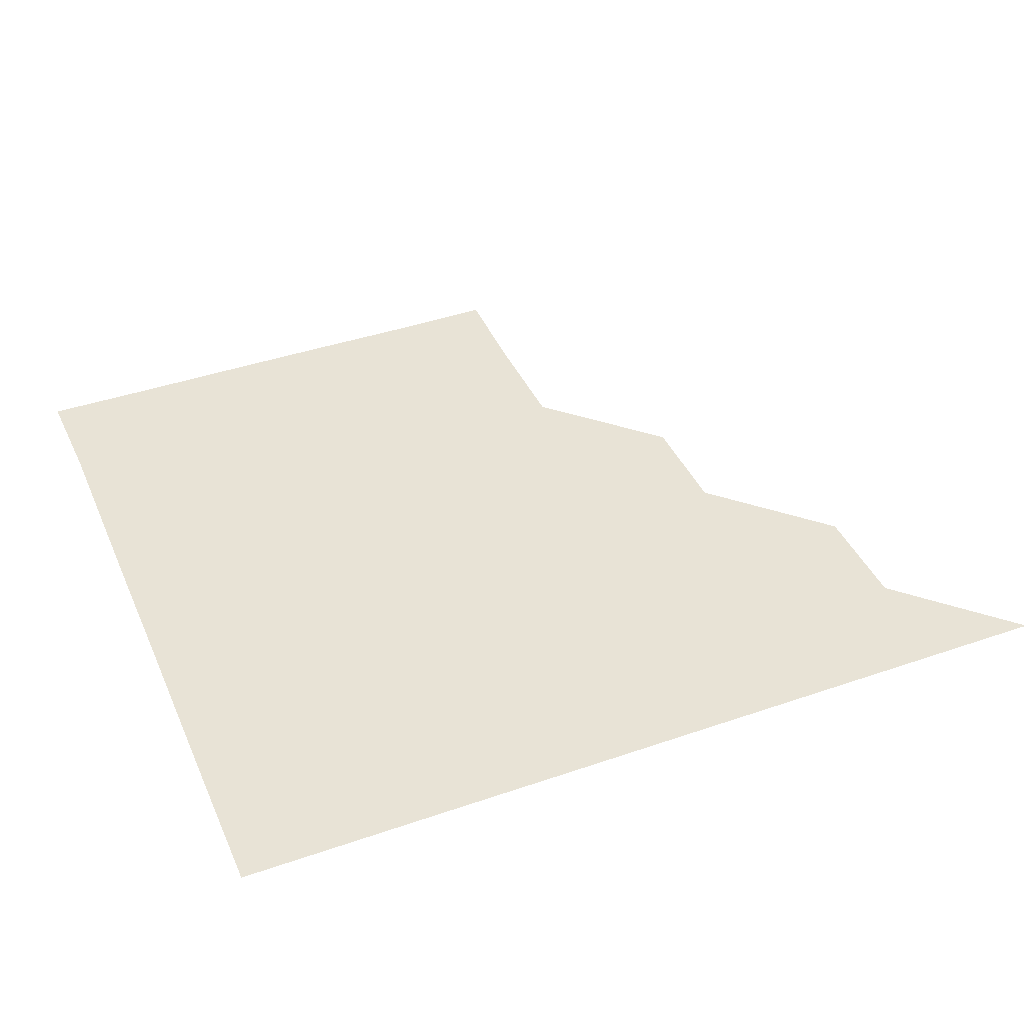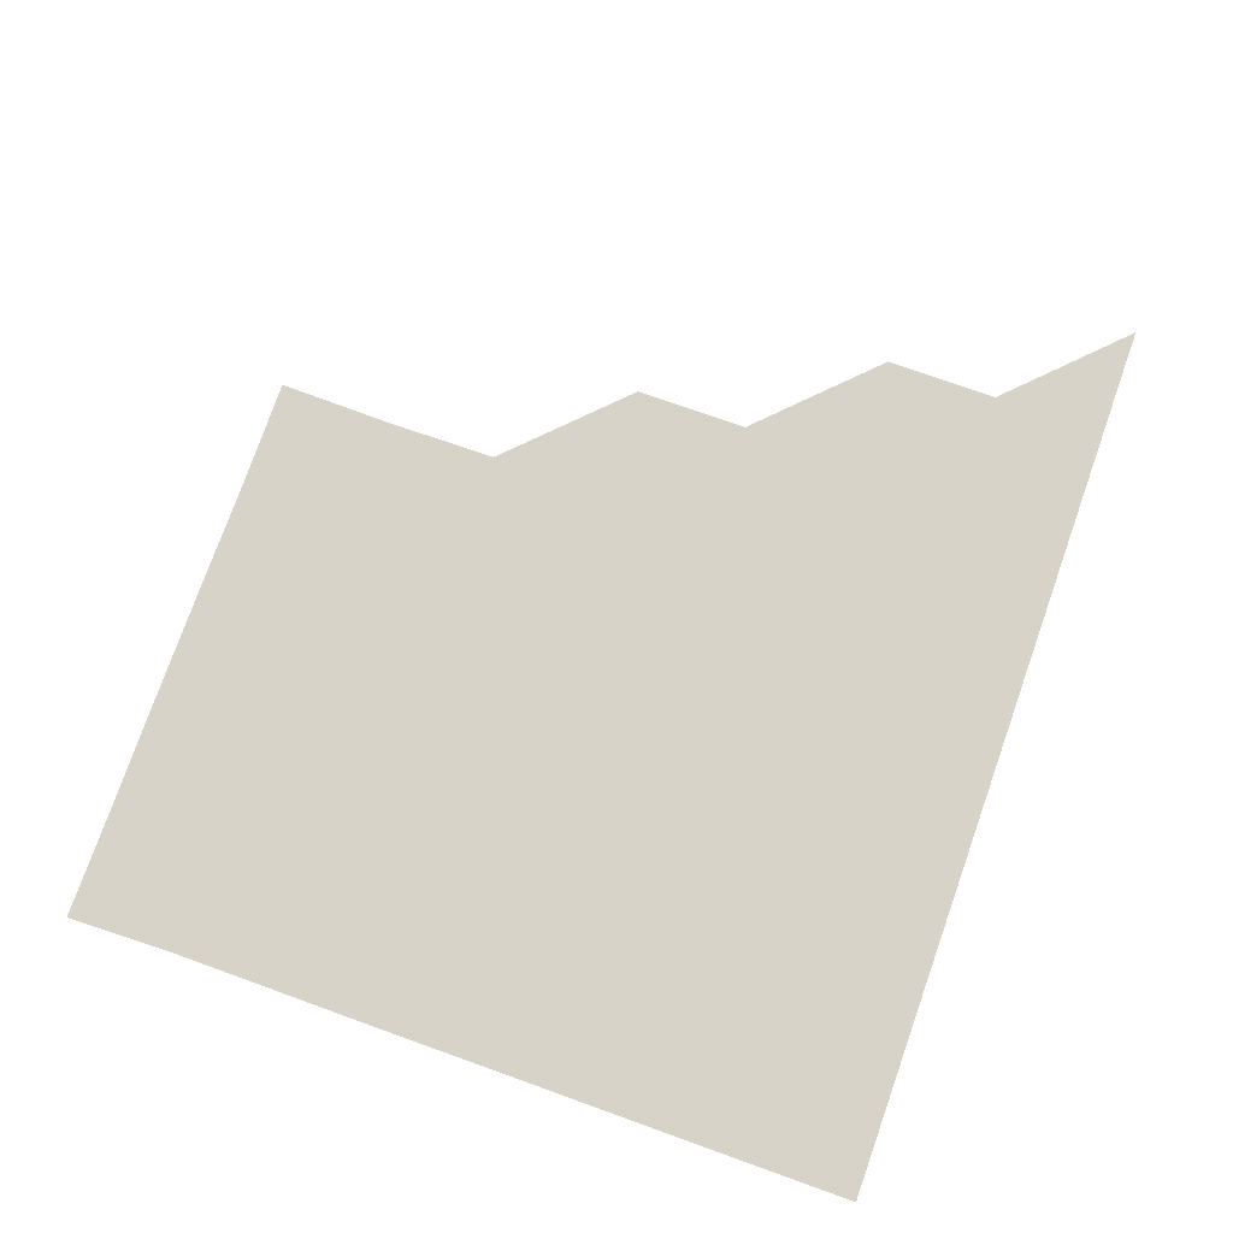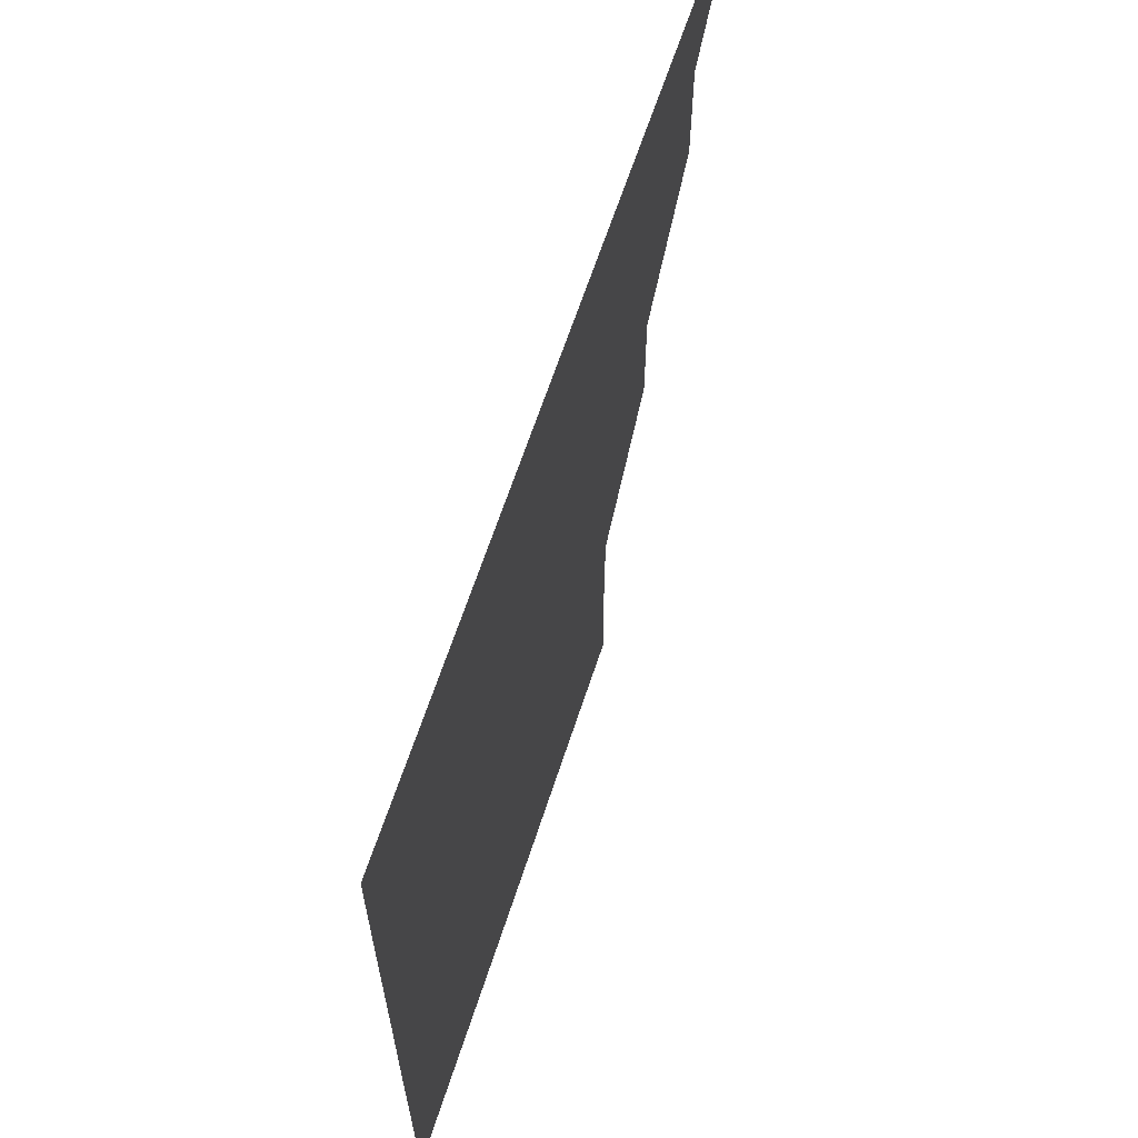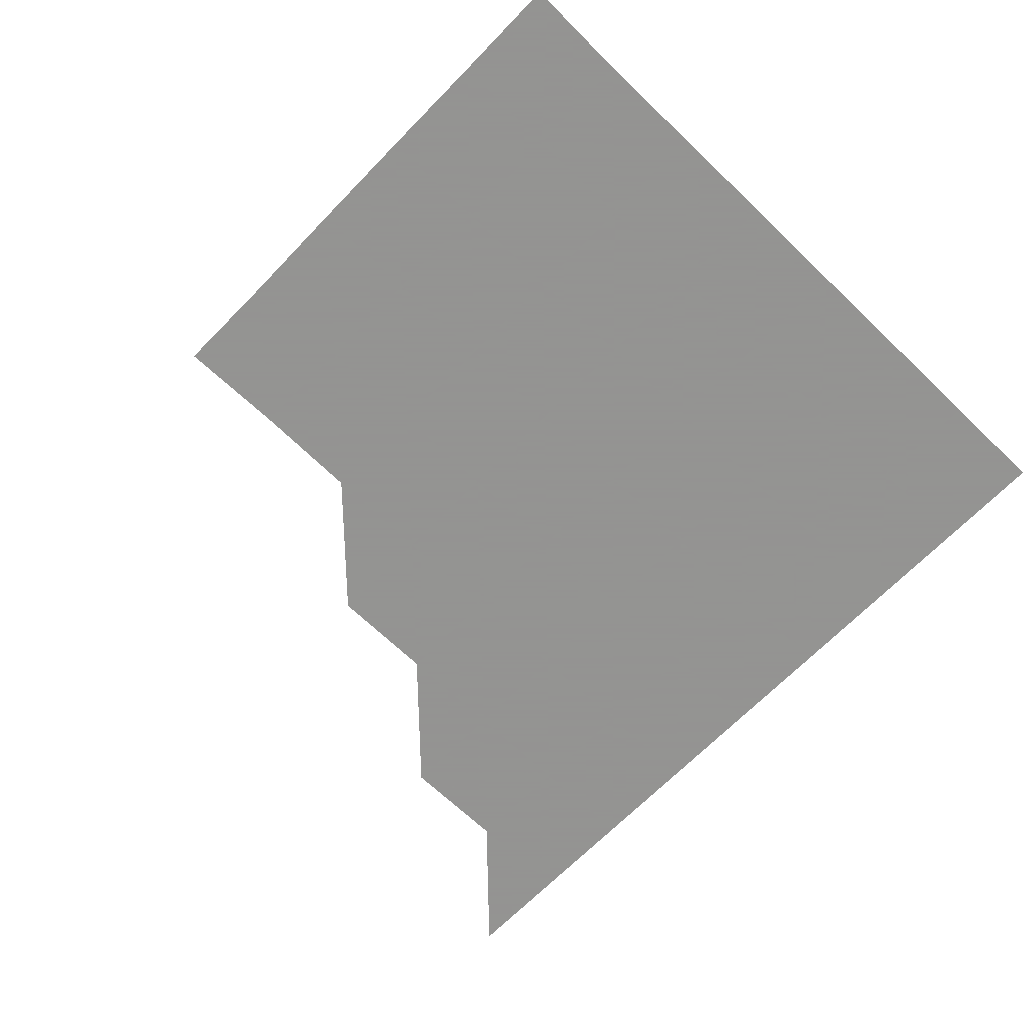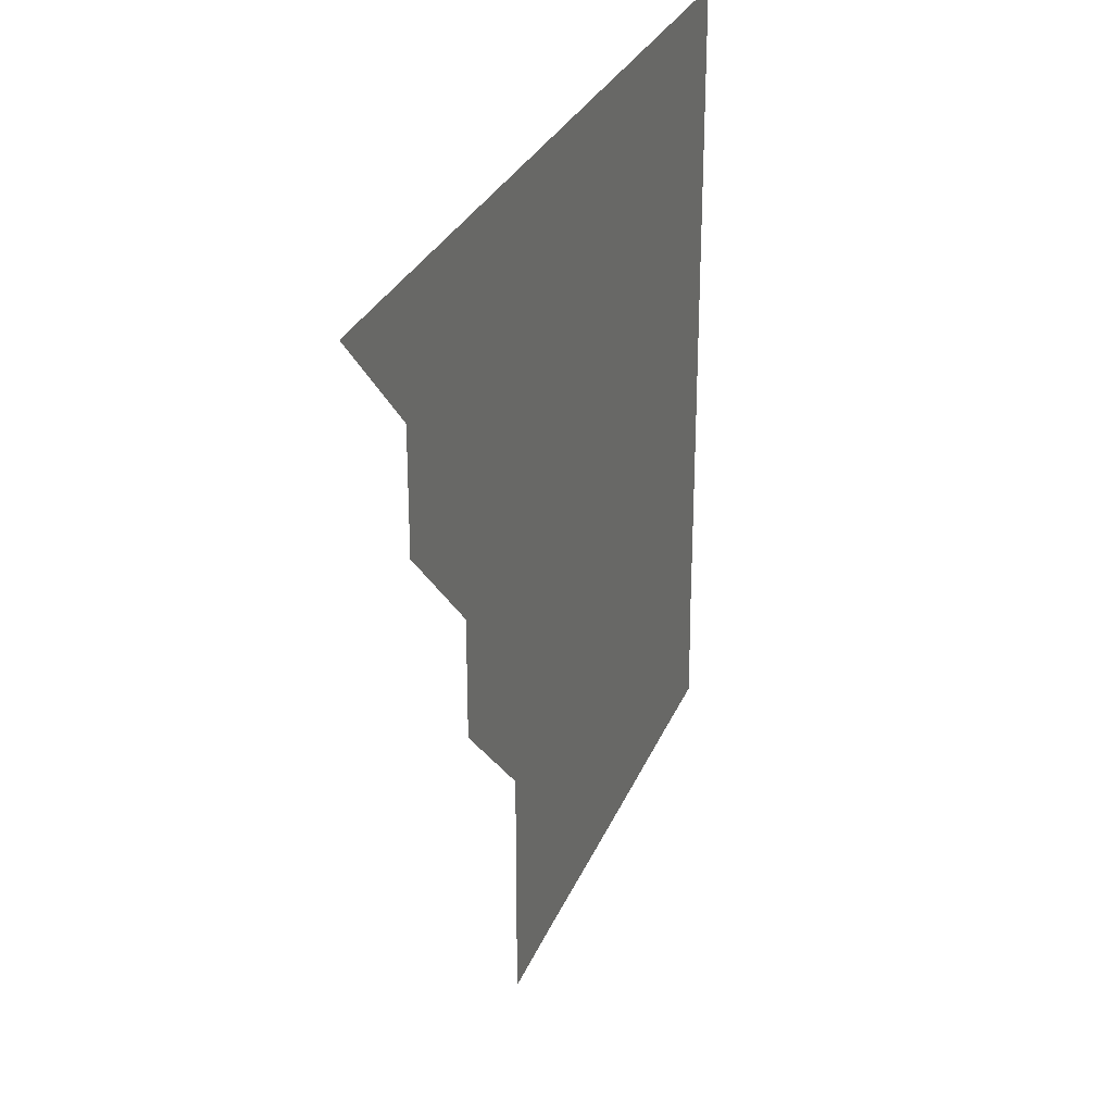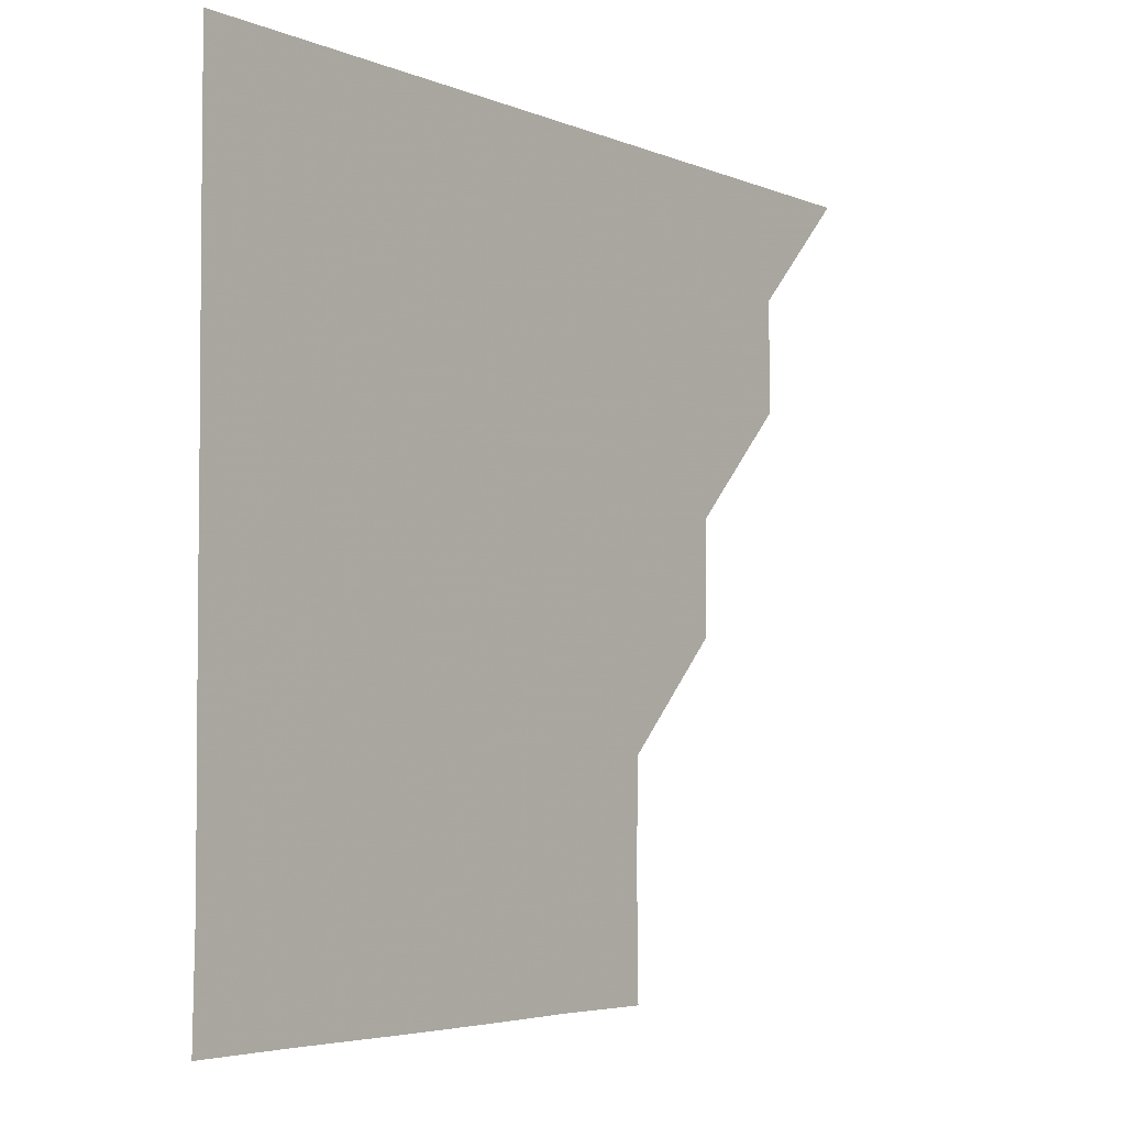
<metadata>
{"format":"obj","ext":"obj","renderer":"f3d","projection":"perspective","resolution":1024,"background":"white","views":[{"elev":41.4,"azim":157.3,"up":"+Z"},{"elev":77.0,"azim":109.5,"up":"+Z"},{"elev":63.8,"azim":108.0,"up":"+Y"},{"elev":-66.9,"azim":46.0,"up":"+Z"},{"elev":28.2,"azim":-71.0,"up":"+Y"},{"elev":-4.4,"azim":127.2,"up":"+Y"}]}
</metadata>
<code>
v 451 361 0
v 481 301 0
v 481 331 0
v 481 361 0
v 511.1 240.9 0
v 511.1 270.9 0
v 511 301 0
v 511 331 0
v 511 361 0
v 541 150.9 0
v 541.5 180.7 0
v 541.2 210.8 0
v 541 241.1 0
v 541 271.1 0
v 541 301 0
v 541 331 0
v 541 361 0
v 570.7 151.1 0
v 571.1 181.1 0
v 571 211.1 0
v 571 241.1 0
v 571 271 0
v 571 301 0
v 571 331 0
v 571 361 0
v 600.9 150.9 0
v 601.1 181.1 0
v 601 211.1 0
v 601 241.1 0
v 601 271.1 0
v 601 301 0
v 601 331 0
v 601 361 0
v 631 150.9 0
v 631.1 181.2 0
v 631 211.1 0
v 631 241.1 0
v 631 271 0
v 631 301 0
v 631 331 0
v 631 361 0
v 661.3 151 0
v 660.9 181.3 0
v 661 211.1 0
v 661 241.1 0
v 661 271.1 0
v 661 301.1 0
v 661 331 0
v 661 361 0
v 691.1 150.9 0
v 690.5 180.6 0
v 690.6 210.8 0
v 690.8 240.8 0
v 690.8 270.9 0
v 690.9 301 0
v 691 331 0
v 691 361 0
v 721 361 0
f 3 4 1
f 6 7 2
f 2 7 3
f 7 8 3
f 3 8 4
f 8 9 4
f 12 13 5
f 5 13 6
f 13 14 6
f 6 14 7
f 14 15 7
f 7 15 8
f 15 16 8
f 8 16 9
f 16 17 9
f 10 18 11
f 18 19 11
f 11 19 12
f 19 20 12
f 12 20 13
f 20 21 13
f 13 21 14
f 21 22 14
f 14 22 15
f 22 23 15
f 15 23 16
f 23 24 16
f 16 24 17
f 24 25 17
f 18 26 19
f 26 27 19
f 19 27 20
f 27 28 20
f 20 28 21
f 28 29 21
f 21 29 22
f 29 30 22
f 22 30 23
f 30 31 23
f 23 31 24
f 31 32 24
f 24 32 25
f 32 33 25
f 26 34 27
f 34 35 27
f 27 35 28
f 35 36 28
f 28 36 29
f 36 37 29
f 29 37 30
f 37 38 30
f 30 38 31
f 38 39 31
f 31 39 32
f 39 40 32
f 32 40 33
f 40 41 33
f 34 42 35
f 42 43 35
f 35 43 36
f 43 44 36
f 36 44 37
f 44 45 37
f 37 45 38
f 45 46 38
f 38 46 39
f 46 47 39
f 39 47 40
f 47 48 40
f 40 48 41
f 48 49 41
f 42 50 43
f 50 51 43
f 43 51 44
f 51 52 44
f 44 52 45
f 52 53 45
f 45 53 46
f 53 54 46
f 46 54 47
f 54 55 47
f 47 55 48
f 55 56 48
f 48 56 49
f 56 57 49

</code>
